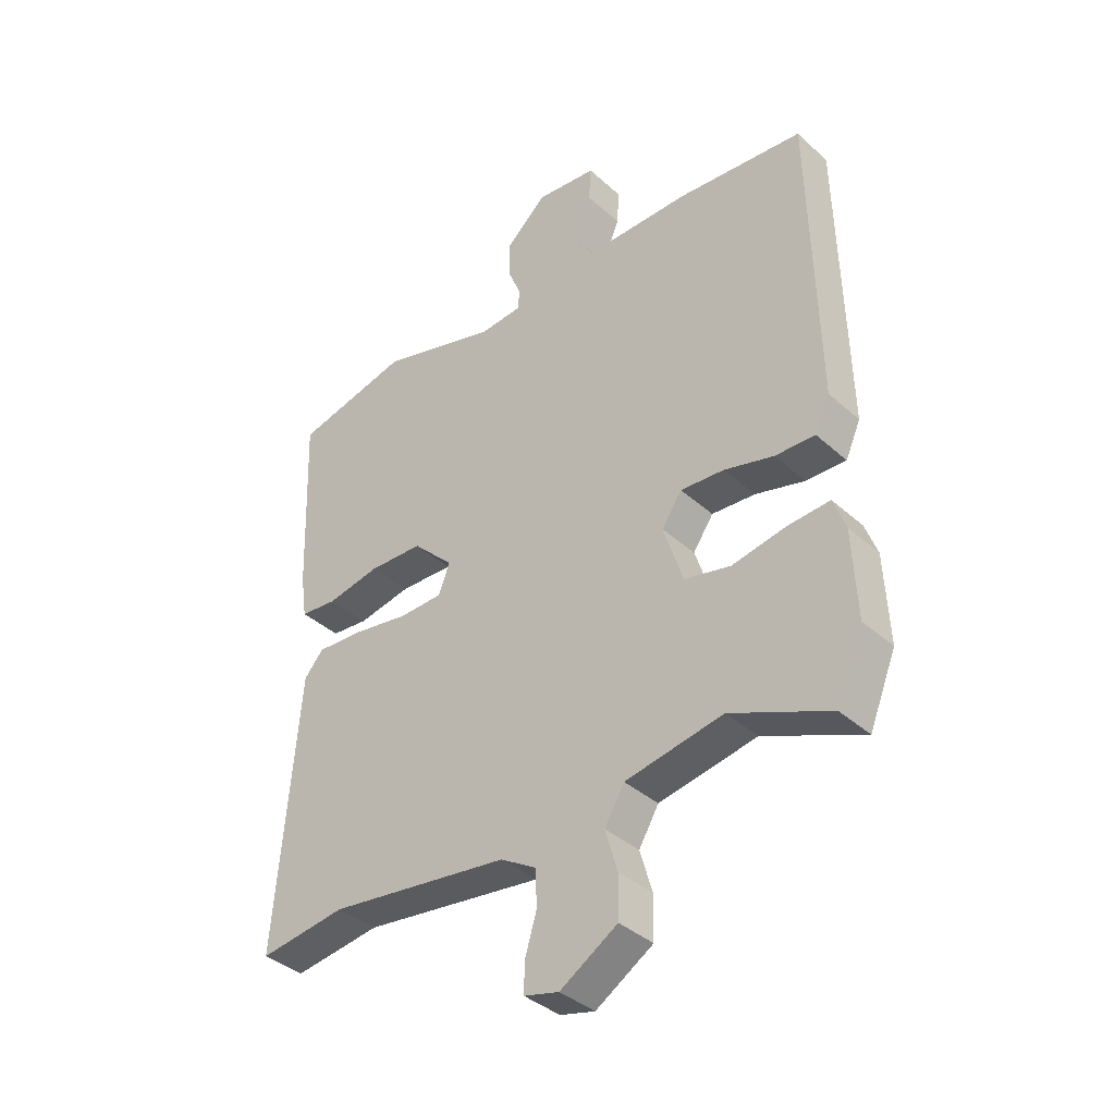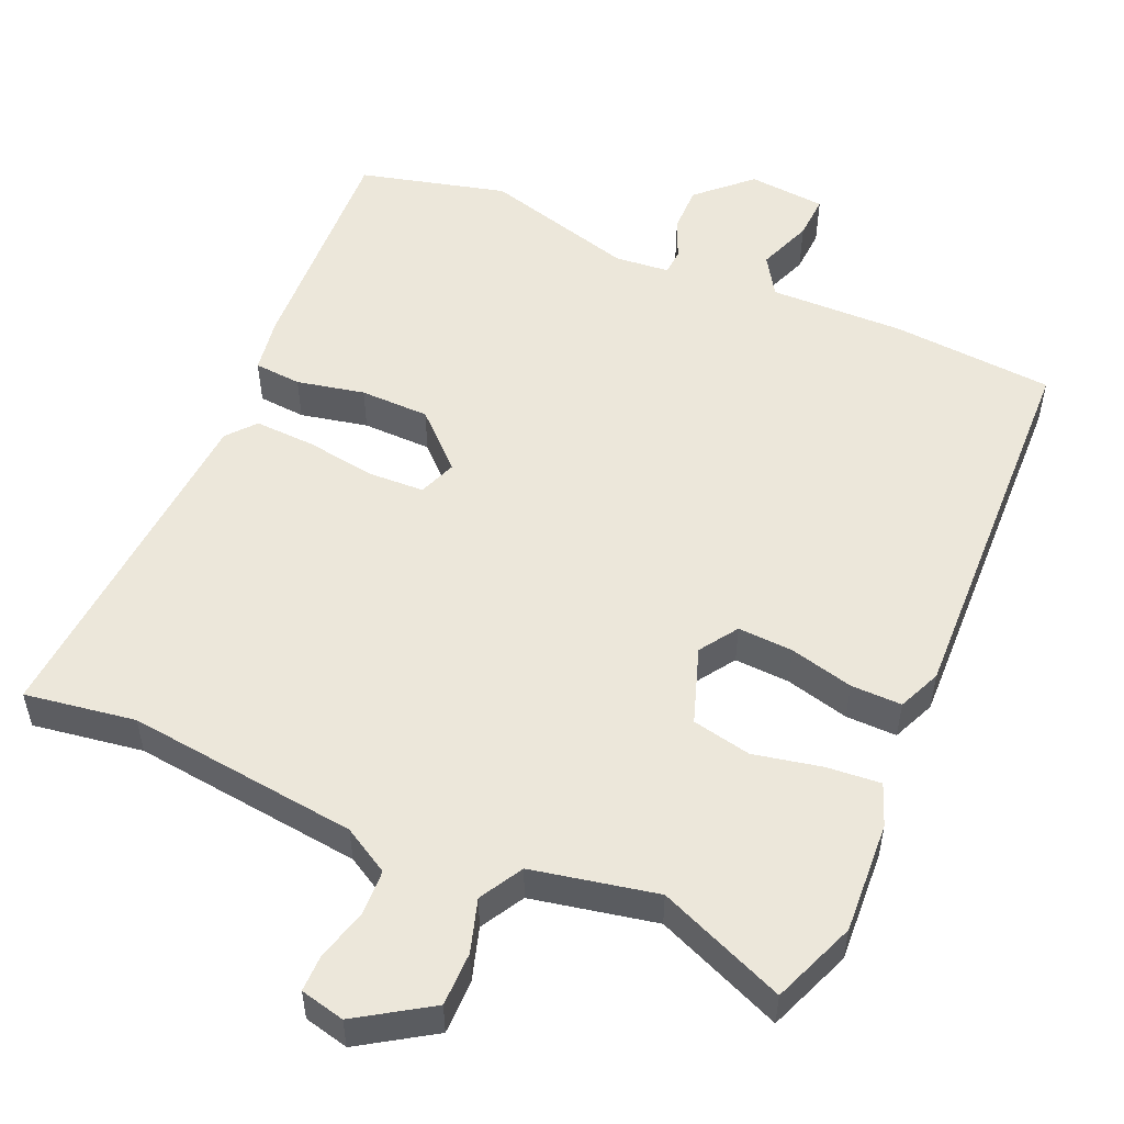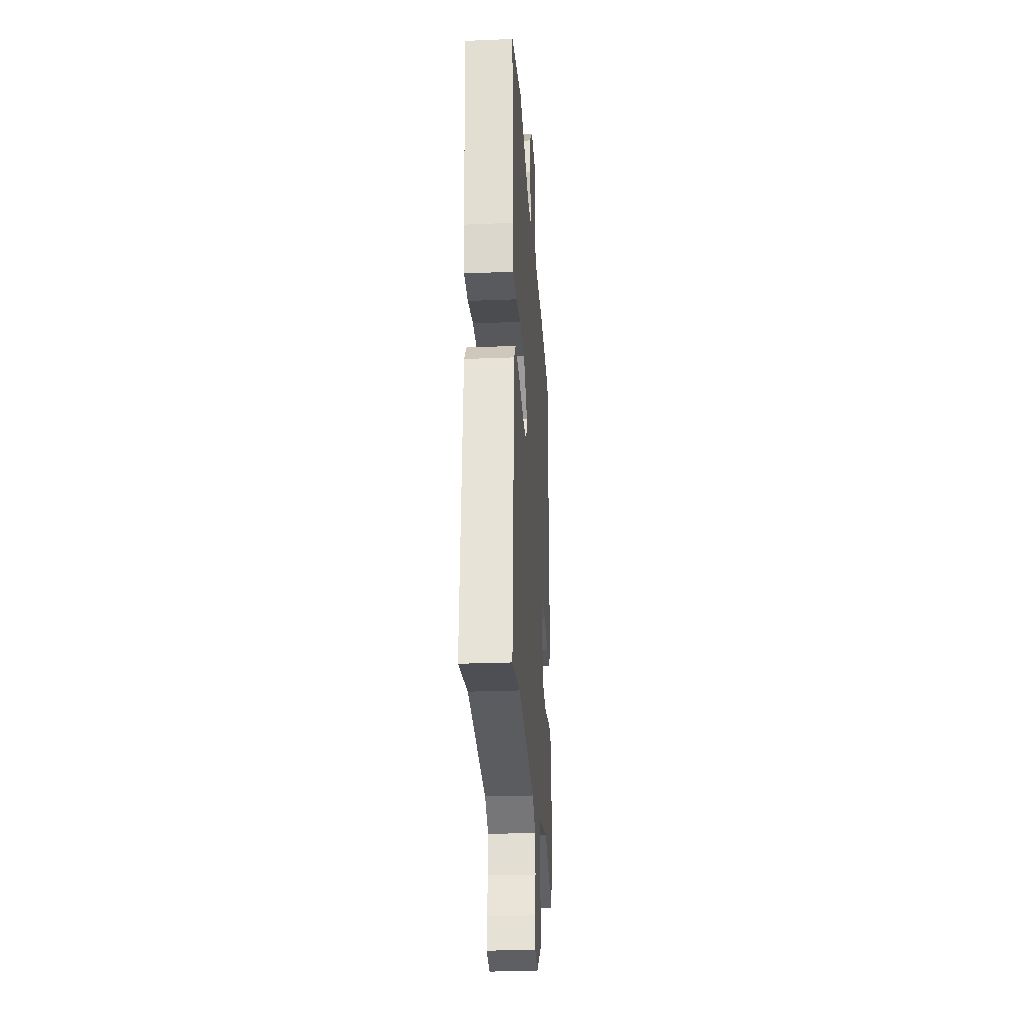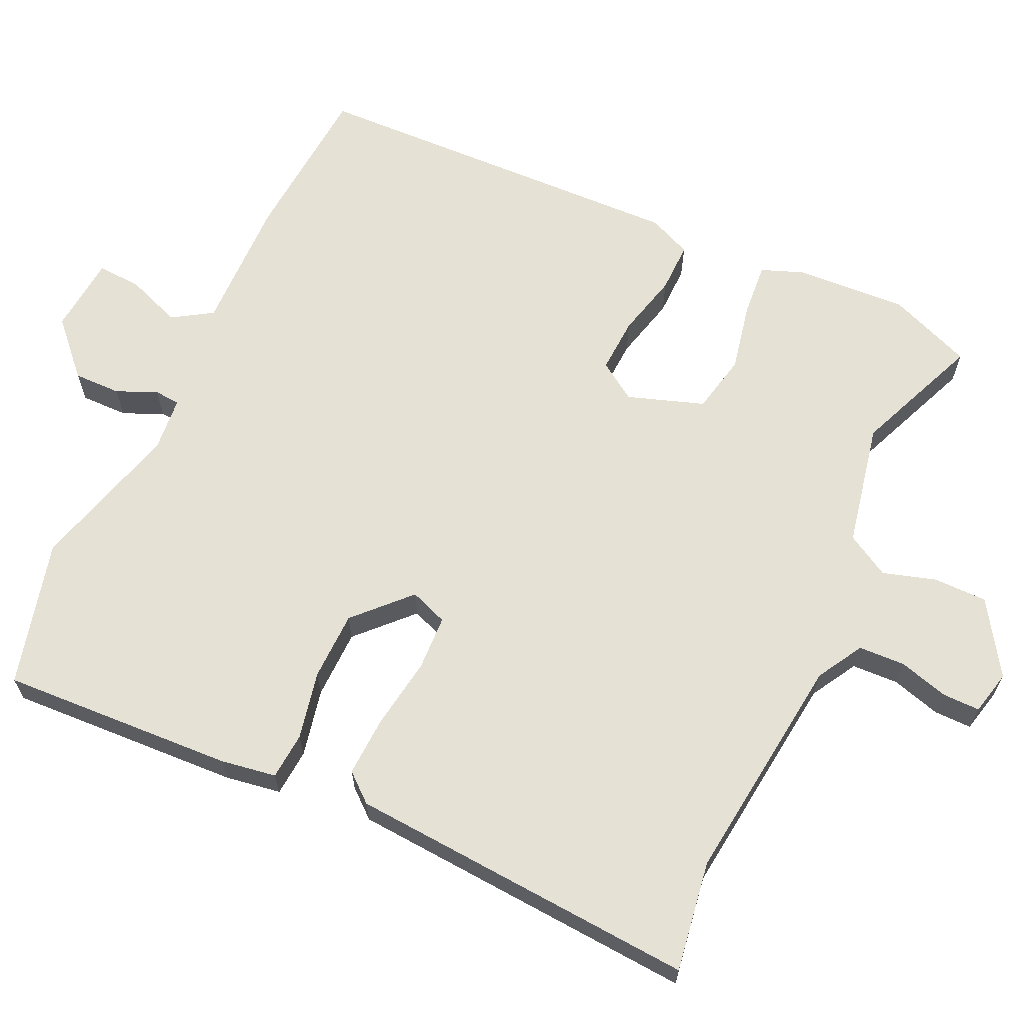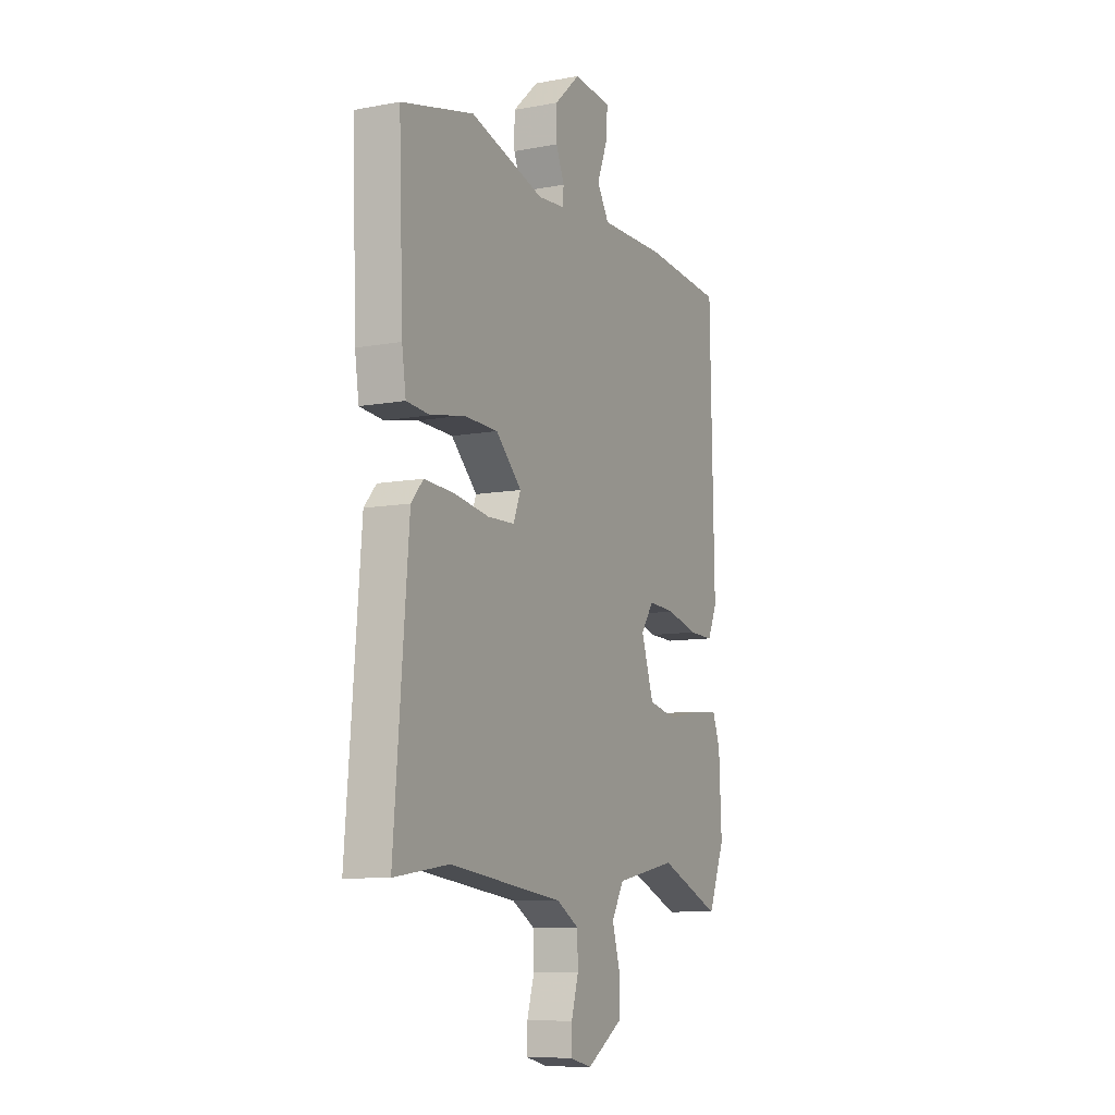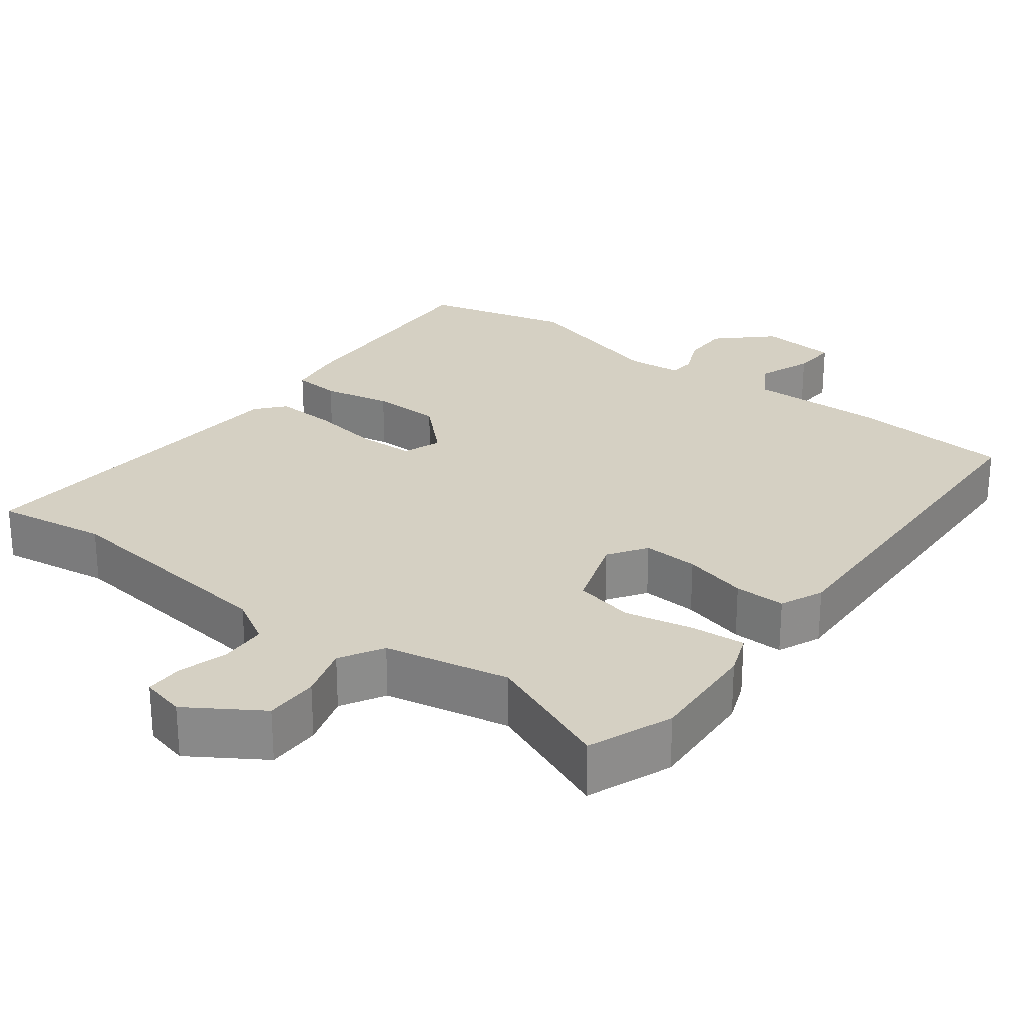
<metadata>
{"format":"obj","ext":"obj","renderer":"f3d","projection":"perspective","resolution":1024,"background":"white","views":[{"elev":-37.9,"azim":-138.6,"up":"+Z"},{"elev":52.9,"azim":-157.2,"up":"+Y"},{"elev":-26.3,"azim":93.7,"up":"+Z"},{"elev":65.0,"azim":114.1,"up":"+Y"},{"elev":-9.2,"azim":116.3,"up":"+Z"},{"elev":26.2,"azim":-143.5,"up":"+Y"}]}
</metadata>
<code>
v 0.533 0.07 -0.505
v 0.383 0.07 -0.484
v 0.07 0.07 -0.525
v 0.008 0.07 -0.562
v 0.006 0.07 -0.625
v 0.026 0.07 -0.692
v 0.027 0.07 -0.743
v -0.033 0.07 -0.758
v -0.132 0.07 -0.696
v -0.133 0.07 -0.623
v -0.112 0.07 -0.551
v -0.146 0.07 -0.493
v -0.315 0.07 -0.461
v -0.486 0.07 -0.534
v -0.532 0.07 -0.421
v -0.525 0.07 -0.269
v -0.504 0.07 -0.212
v -0.431 0.07 -0.217
v -0.338 0.07 -0.235
v -0.258 0.07 -0.217
v -0.224 0.07 -0.113
v -0.259 0.07 -0.062
v -0.334 0.07 -0.067
v -0.42 0.07 -0.09
v -0.489 0.07 -0.092
v -0.515 0.07 -0.034
v -0.504 0.07 0.487
v -0.285 0.07 0.507
v -0.102 0.07 0.506
v -0.069 0.07 0.56
v -0.098 0.07 0.634
v -0.102 0.07 0.694
v 0.003 0.07 0.705
v 0.074 0.07 0.64
v 0.074 0.07 0.576
v 0.051 0.07 0.521
v 0.054 0.07 0.486
v 0.128 0.07 0.48
v 0.333 0.07 0.54
v 0.532 0.07 0.492
v 0.52 0.07 0.175
v 0.509 0.07 0.1
v 0.445 0.07 0.094
v 0.353 0.07 0.112
v 0.259 0.07 0.109
v 0.188 0.07 0.039
v 0.208 0.07 -0.012
v 0.283 0.07 -0.014
v 0.379 0.07 0.002
v 0.461 0.07 0.007
v 0.494 0.07 -0.031
v 0.533 0 -0.505
v 0.383 0 -0.484
v 0.07 0 -0.525
v 0.008 0 -0.562
v 0.006 0 -0.625
v 0.026 0 -0.692
v 0.027 0 -0.743
v -0.033 0 -0.758
v -0.132 0 -0.696
v -0.133 0 -0.623
v -0.112 0 -0.551
v -0.146 0 -0.493
v -0.315 0 -0.461
v -0.486 0 -0.534
v -0.532 0 -0.421
v -0.525 0 -0.269
v -0.504 0 -0.212
v -0.431 0 -0.217
v -0.338 0 -0.235
v -0.258 0 -0.217
v -0.224 0 -0.113
v -0.259 0 -0.062
v -0.334 0 -0.067
v -0.42 0 -0.09
v -0.489 0 -0.092
v -0.515 0 -0.034
v -0.504 0 0.487
v -0.285 0 0.507
v -0.102 0 0.506
v -0.069 0 0.56
v -0.098 0 0.634
v -0.102 0 0.694
v 0.003 0 0.705
v 0.074 0 0.64
v 0.074 0 0.576
v 0.051 0 0.521
v 0.054 0 0.486
v 0.128 0 0.48
v 0.333 0 0.54
v 0.532 0 0.492
v 0.52 0 0.175
v 0.509 0 0.1
v 0.445 0 0.094
v 0.353 0 0.112
v 0.259 0 0.109
v 0.188 0 0.039
v 0.208 0 -0.012
v 0.283 0 -0.014
v 0.379 0 0.002
v 0.461 0 0.007
v 0.494 0 -0.031
f 51 1 2
f 50 51 2
f 49 50 2
f 48 49 2
f 47 48 2 3
f 46 47 3 4
f 42 43 44
f 41 42 44
f 40 41 44
f 39 40 44
f 38 39 44
f 37 38 44 45
f 34 35 36
f 33 34 36
f 32 33 36
f 31 32 36
f 30 31 36
f 29 30 36 37
f 29 37 45
f 28 29 45
f 27 28 45
f 26 27 45
f 25 26 45
f 24 25 45
f 23 24 45
f 17 18 19
f 16 17 19
f 15 16 19
f 14 15 19
f 13 14 19
f 12 13 19 20
f 11 12 20 21
f 9 10 11
f 8 9 11
f 7 8 11
f 6 7 11
f 5 6 11
f 4 5 11 21
f 22 23 45 46
f 21 22 46
f 4 21 46
f 53 52 102
f 53 102 101
f 53 101 100
f 53 100 99
f 54 53 99 98
f 55 54 98 97
f 95 94 93
f 95 93 92
f 95 92 91
f 95 91 90
f 95 90 89
f 96 95 89 88
f 87 86 85
f 87 85 84
f 87 84 83
f 87 83 82
f 87 82 81
f 88 87 81 80
f 96 88 80
f 96 80 79
f 96 79 78
f 96 78 77
f 96 77 76
f 96 76 75
f 96 75 74
f 70 69 68
f 70 68 67
f 70 67 66
f 70 66 65
f 70 65 64
f 71 70 64 63
f 72 71 63 62
f 62 61 60
f 62 60 59
f 62 59 58
f 62 58 57
f 62 57 56
f 72 62 56 55
f 97 96 74 73
f 97 73 72
f 97 72 55
f 1 52 53 2
f 2 53 54 3
f 3 54 55 4
f 4 55 56 5
f 5 56 57 6
f 6 57 58 7
f 7 58 59 8
f 8 59 60 9
f 9 60 61 10
f 10 61 62 11
f 11 62 63 12
f 12 63 64 13
f 13 64 65 14
f 14 65 66 15
f 15 66 67 16
f 16 67 68 17
f 17 68 69 18
f 18 69 70 19
f 19 70 71 20
f 20 71 72 21
f 21 72 73 22
f 22 73 74 23
f 23 74 75 24
f 24 75 76 25
f 25 76 77 26
f 26 77 78 27
f 27 78 79 28
f 28 79 80 29
f 29 80 81 30
f 30 81 82 31
f 31 82 83 32
f 32 83 84 33
f 33 84 85 34
f 34 85 86 35
f 35 86 87 36
f 36 87 88 37
f 37 88 89 38
f 38 89 90 39
f 39 90 91 40
f 40 91 92 41
f 41 92 93 42
f 42 93 94 43
f 43 94 95 44
f 44 95 96 45
f 45 96 97 46
f 46 97 98 47
f 47 98 99 48
f 48 99 100 49
f 49 100 101 50
f 50 101 102 51
f 51 102 52 1

</code>
